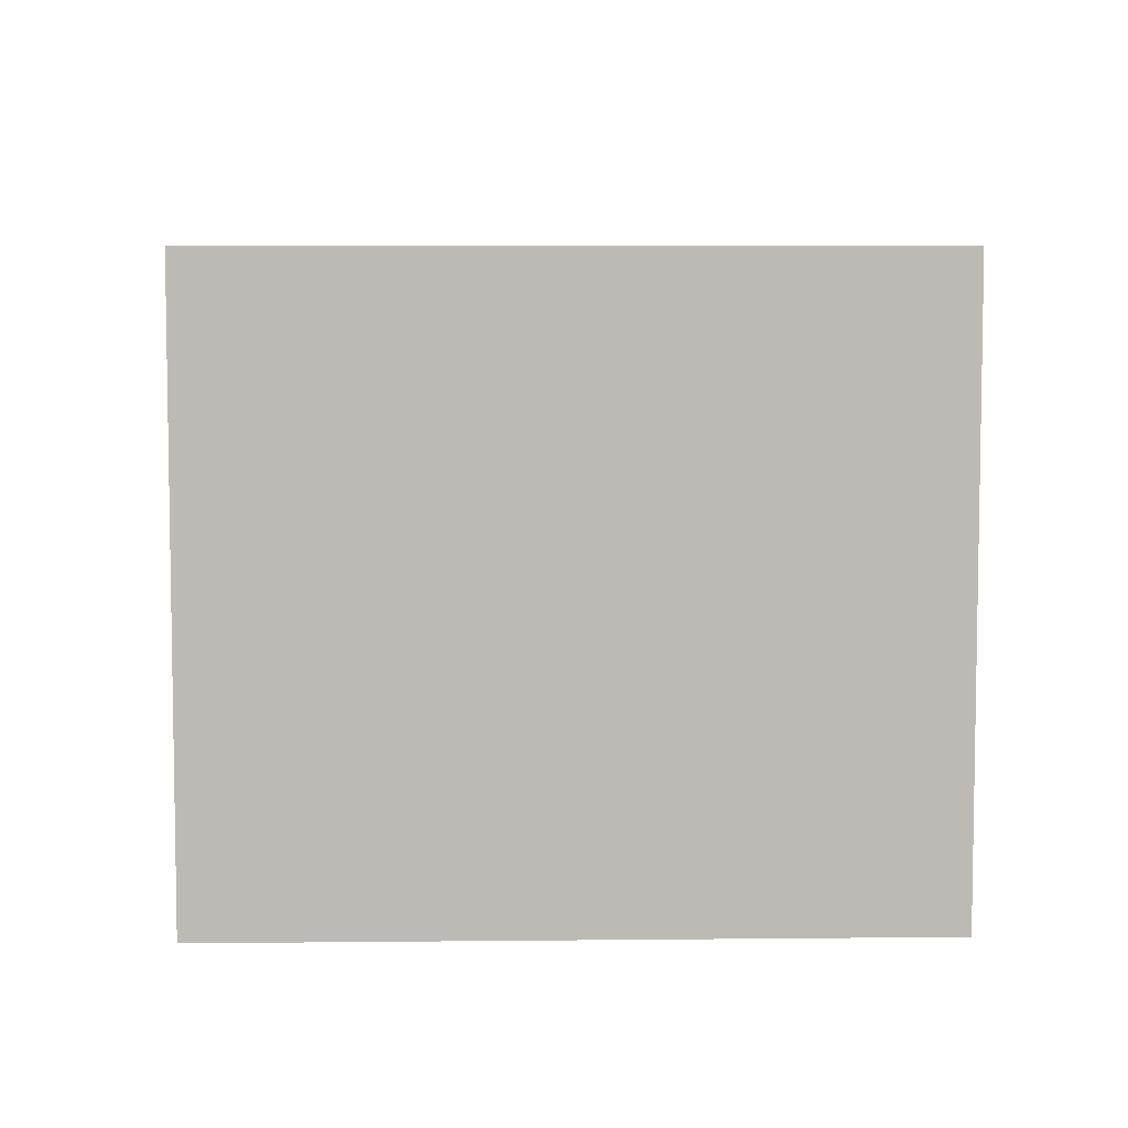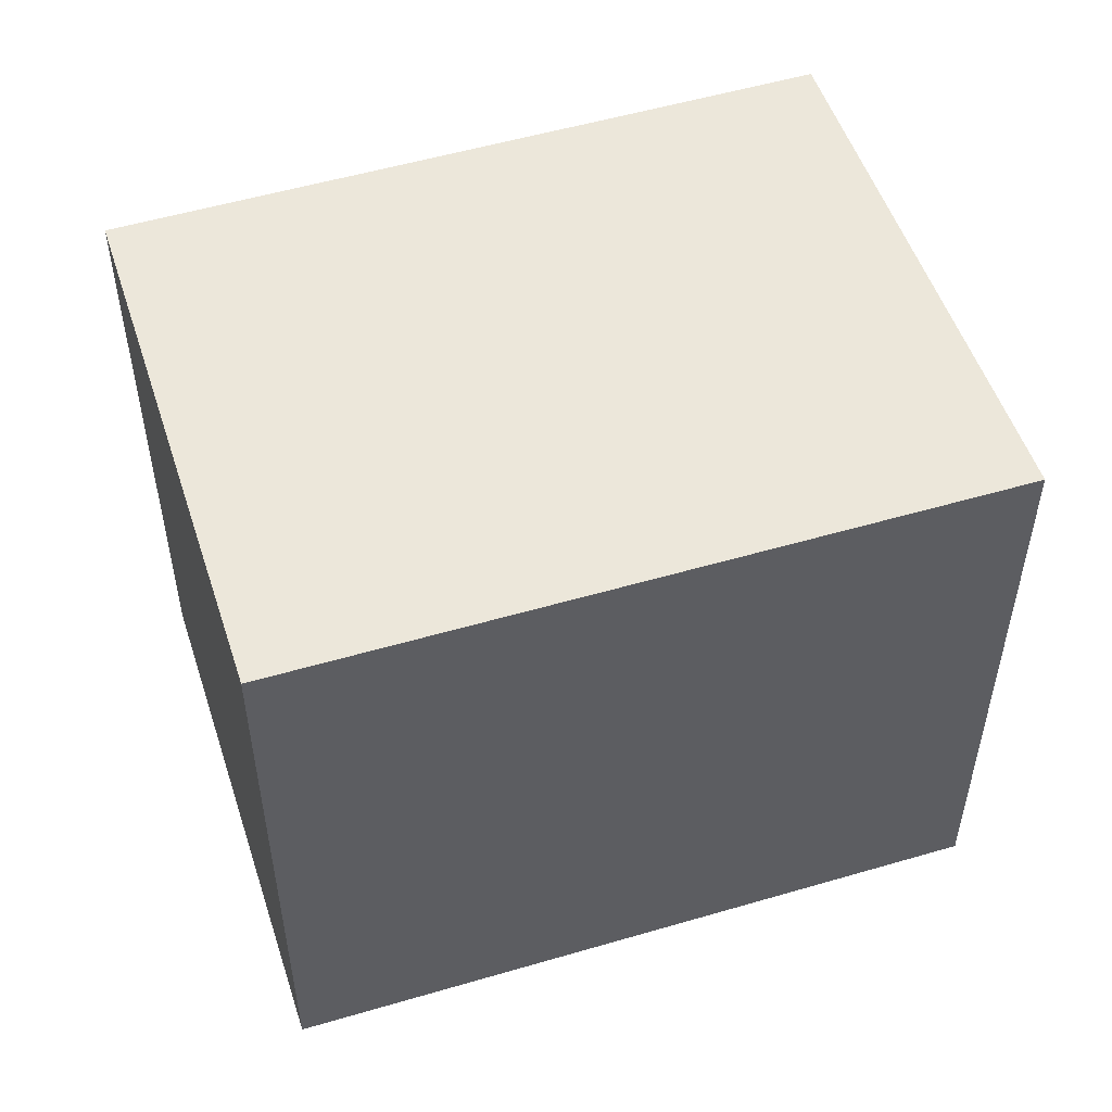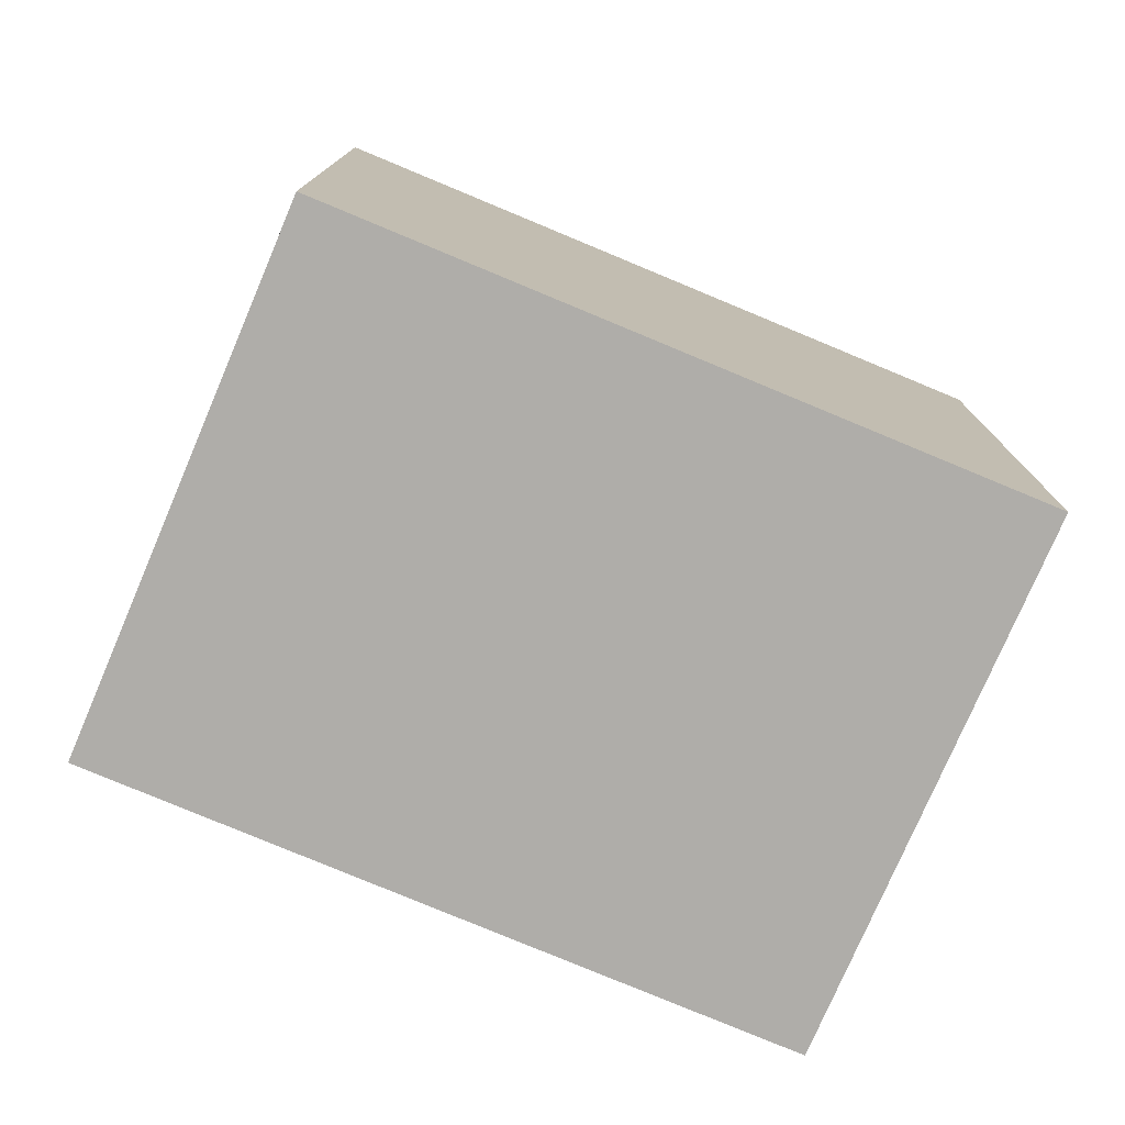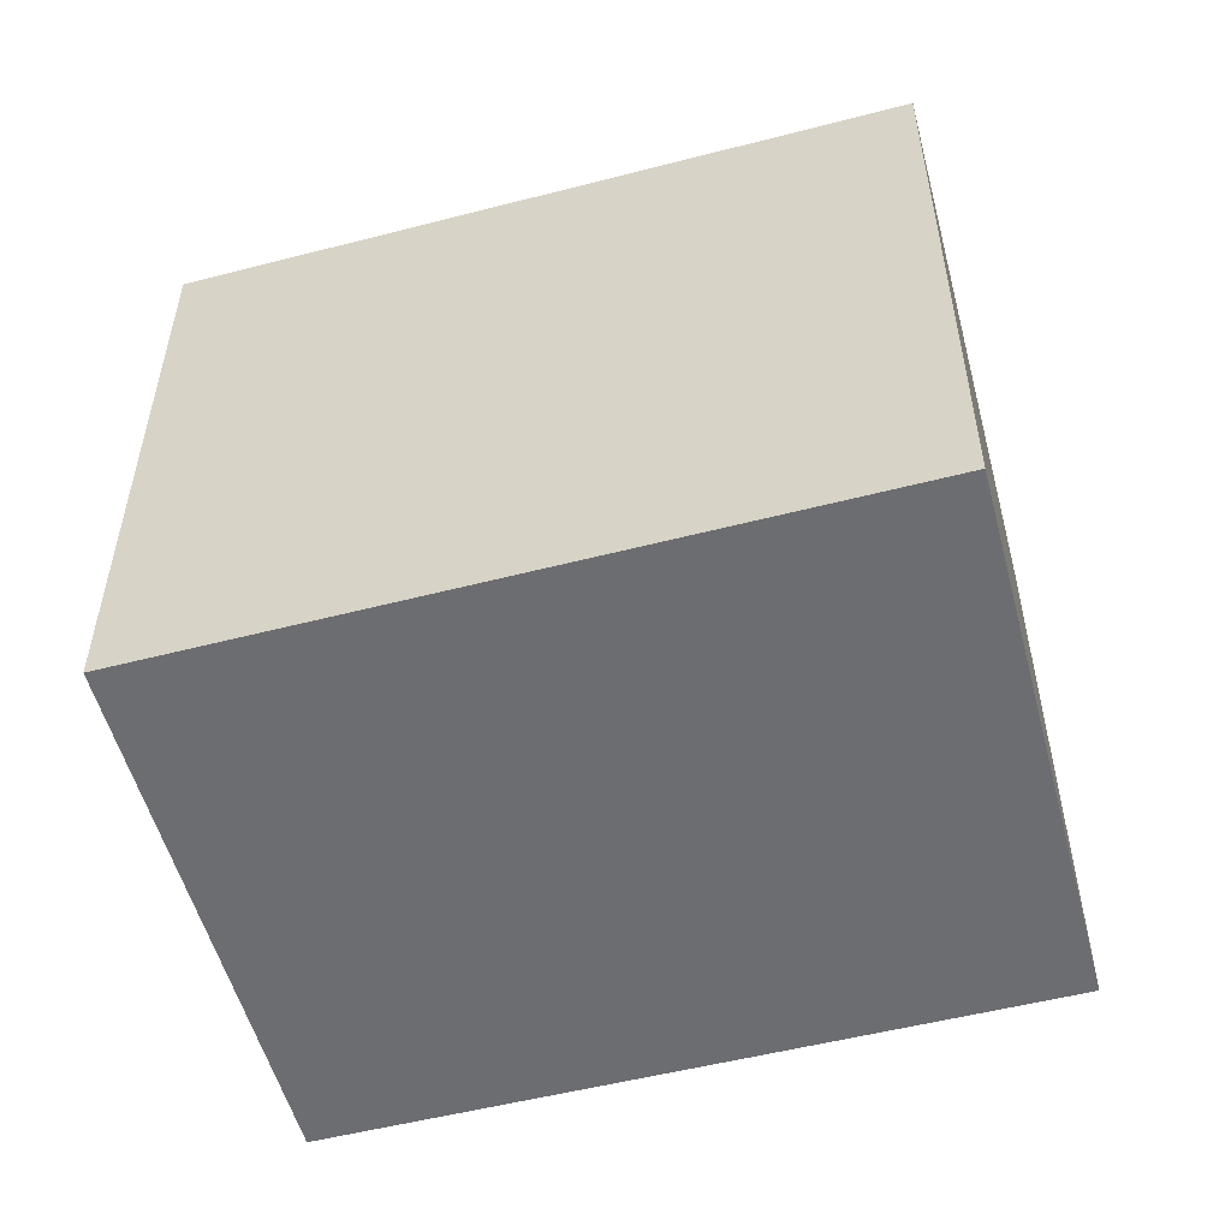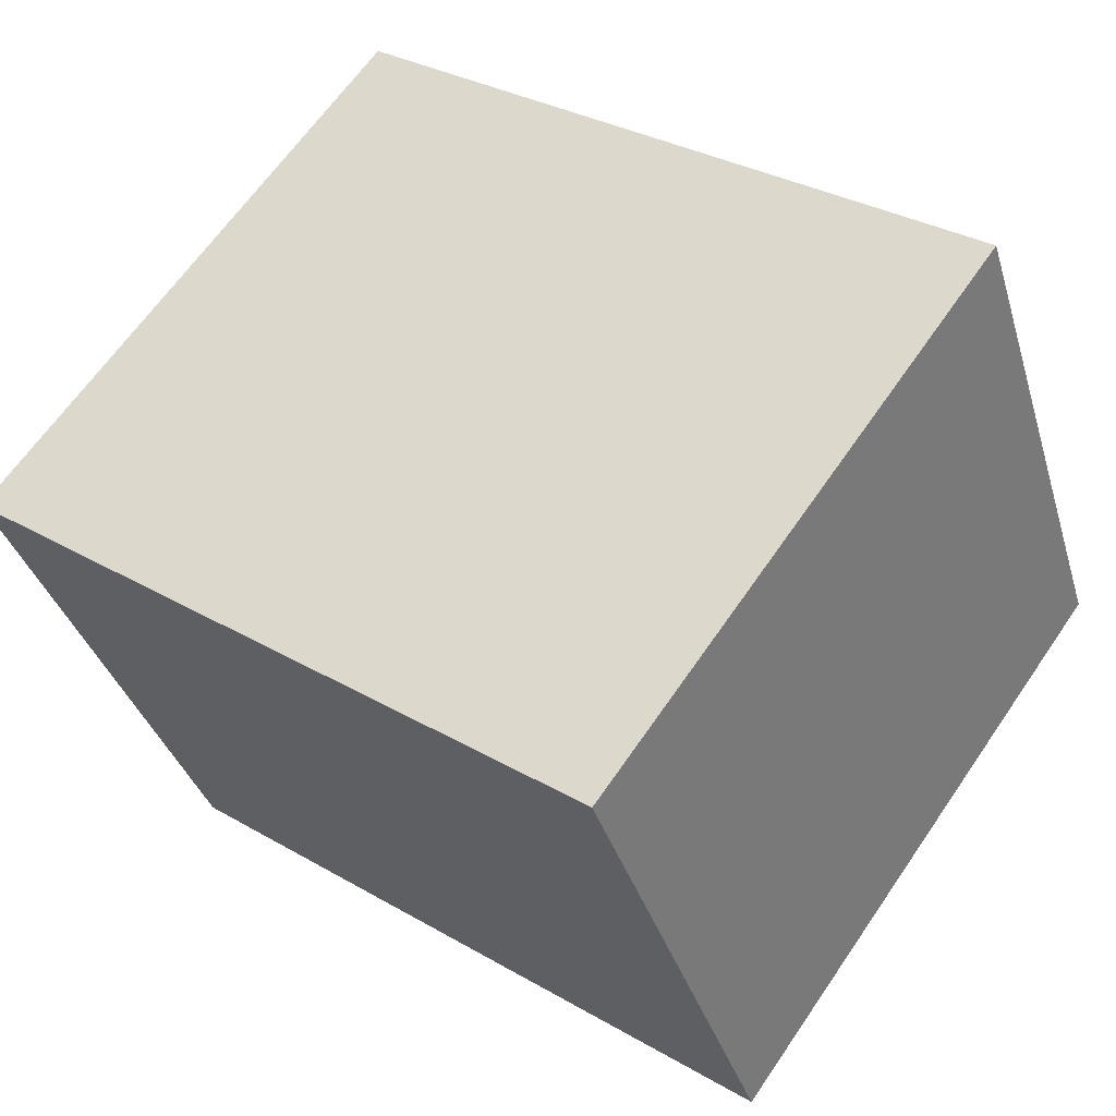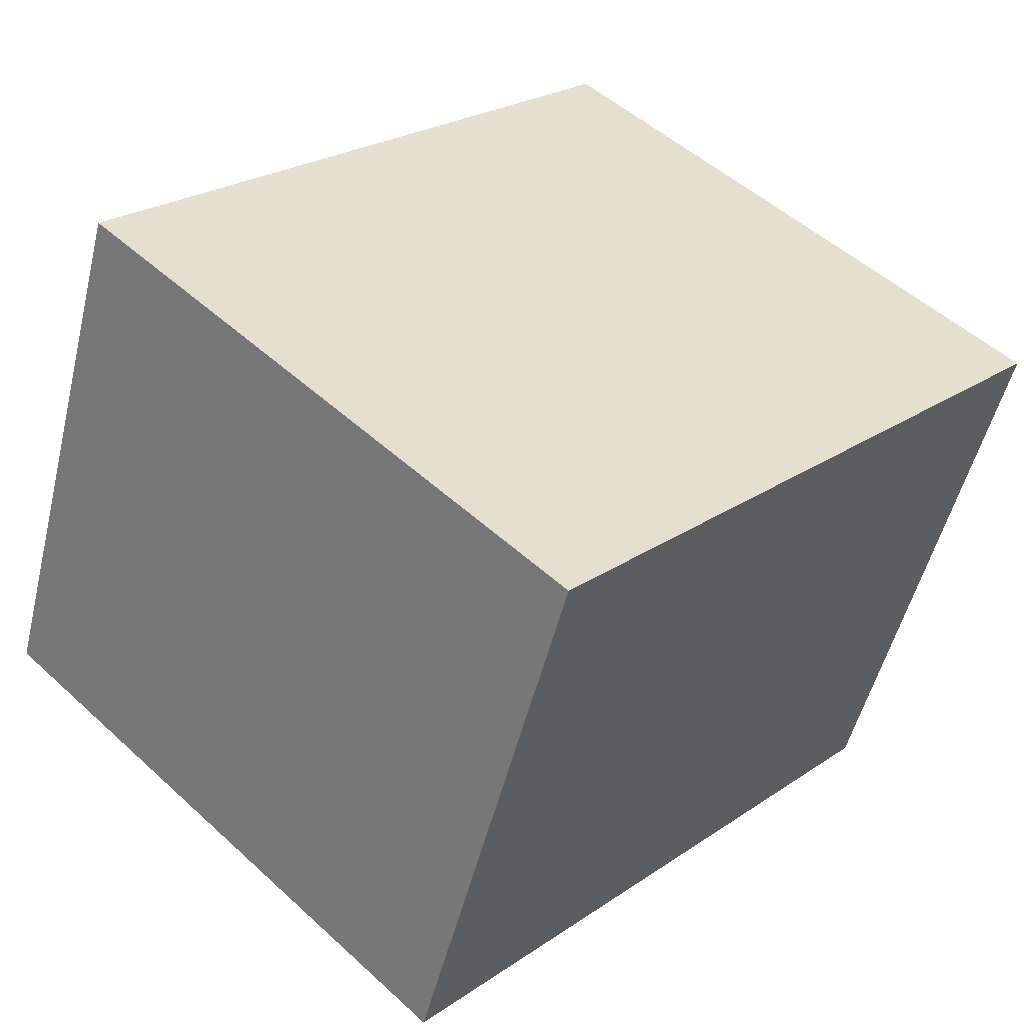
<metadata>
{"format":"obj","ext":"obj","renderer":"f3d","projection":"perspective","resolution":1024,"background":"white","views":[{"elev":6.4,"azim":-161.9,"up":"+Y"},{"elev":52.6,"azim":2.1,"up":"+Y"},{"elev":-77.3,"azim":-3.0,"up":"+Y"},{"elev":-54.0,"azim":35.0,"up":"+Y"},{"elev":64.6,"azim":-145.6,"up":"+Z"},{"elev":50.9,"azim":-45.1,"up":"+Z"}]}
</metadata>
<code>
v  2.817 2.596 -1.019
v  0.785 2.596 2.148
v  3.616 2.596 1.14
v  0 2.596 1.59e-16
v  3.616 -6.98e-17 1.14
v  2.817 6.24e-17 -1.019
v  0 0 0
v  0.785 -1.315e-16 2.148
g defaultobject
f 1 2 3
f 2 1 4
f 5 1 3
f 1 5 6
f 6 4 1
f 4 6 7
f 7 2 4
f 2 7 8
f 8 3 2
f 3 8 5
f 8 6 5
f 6 8 7

</code>
